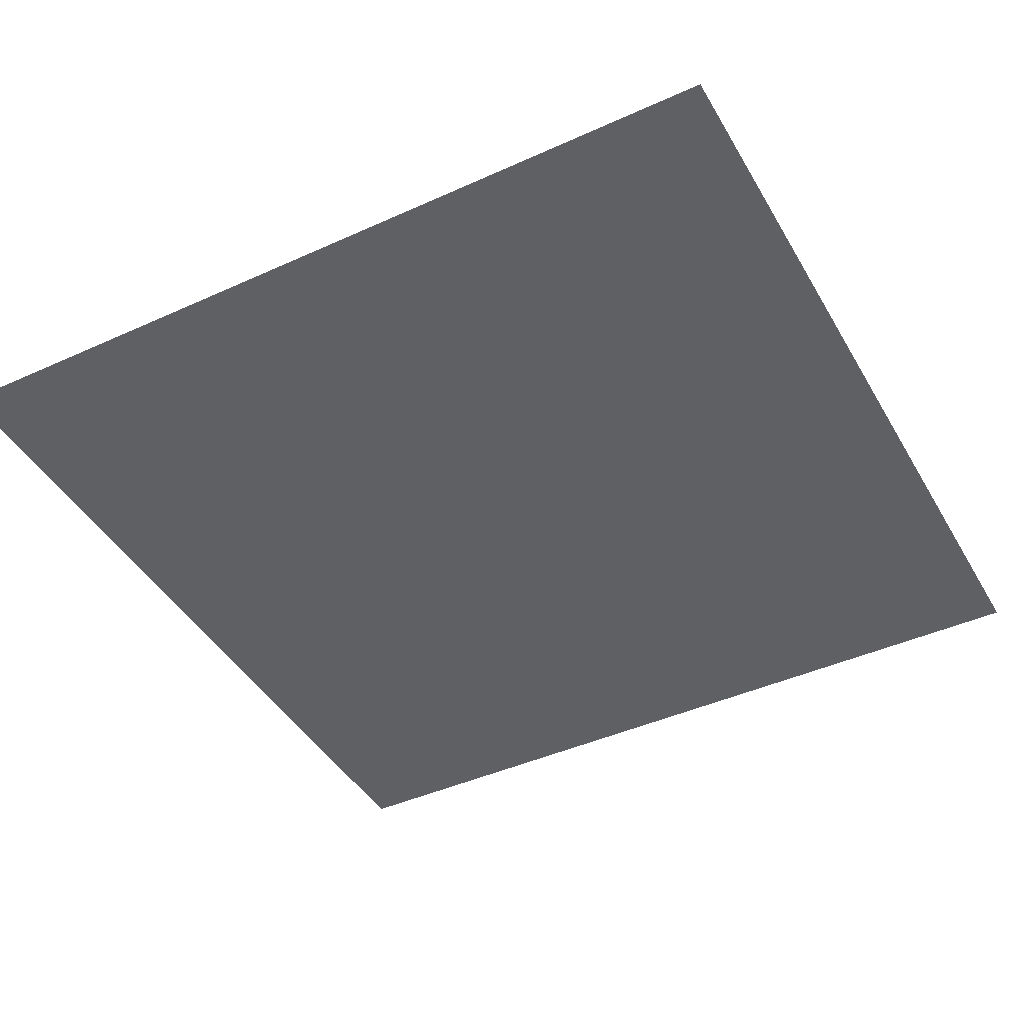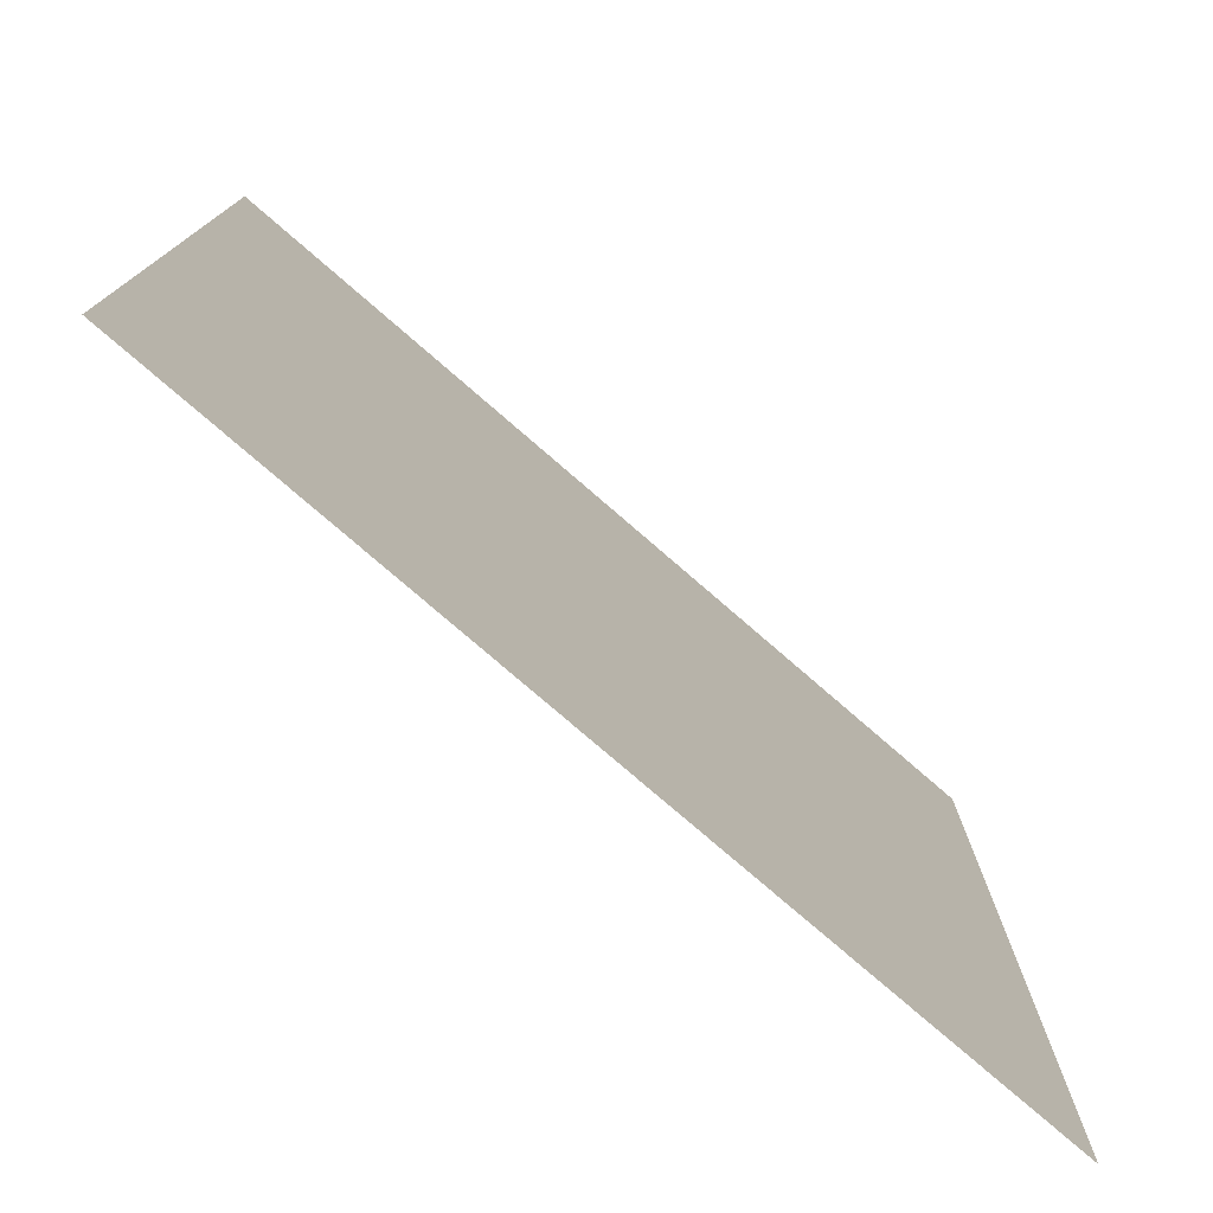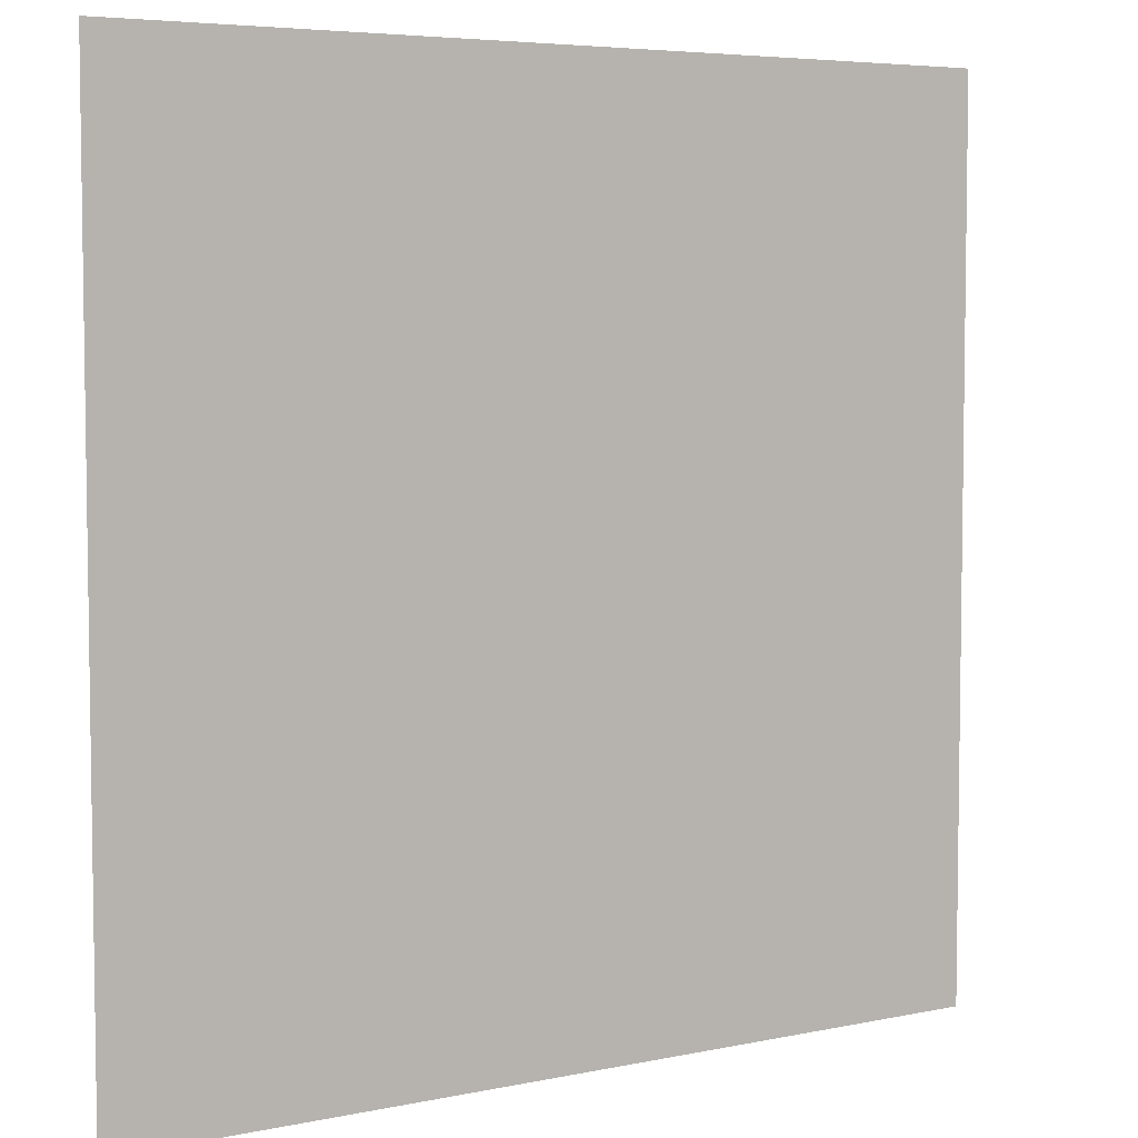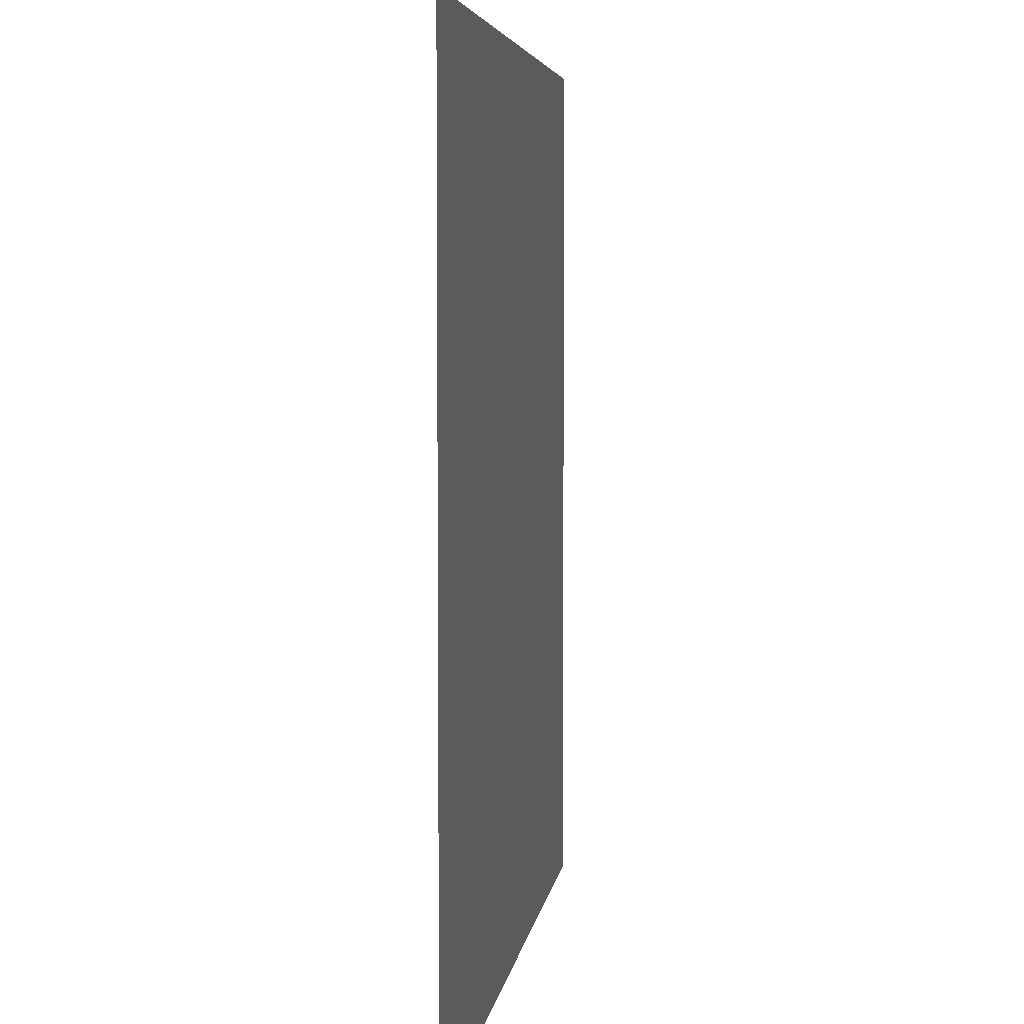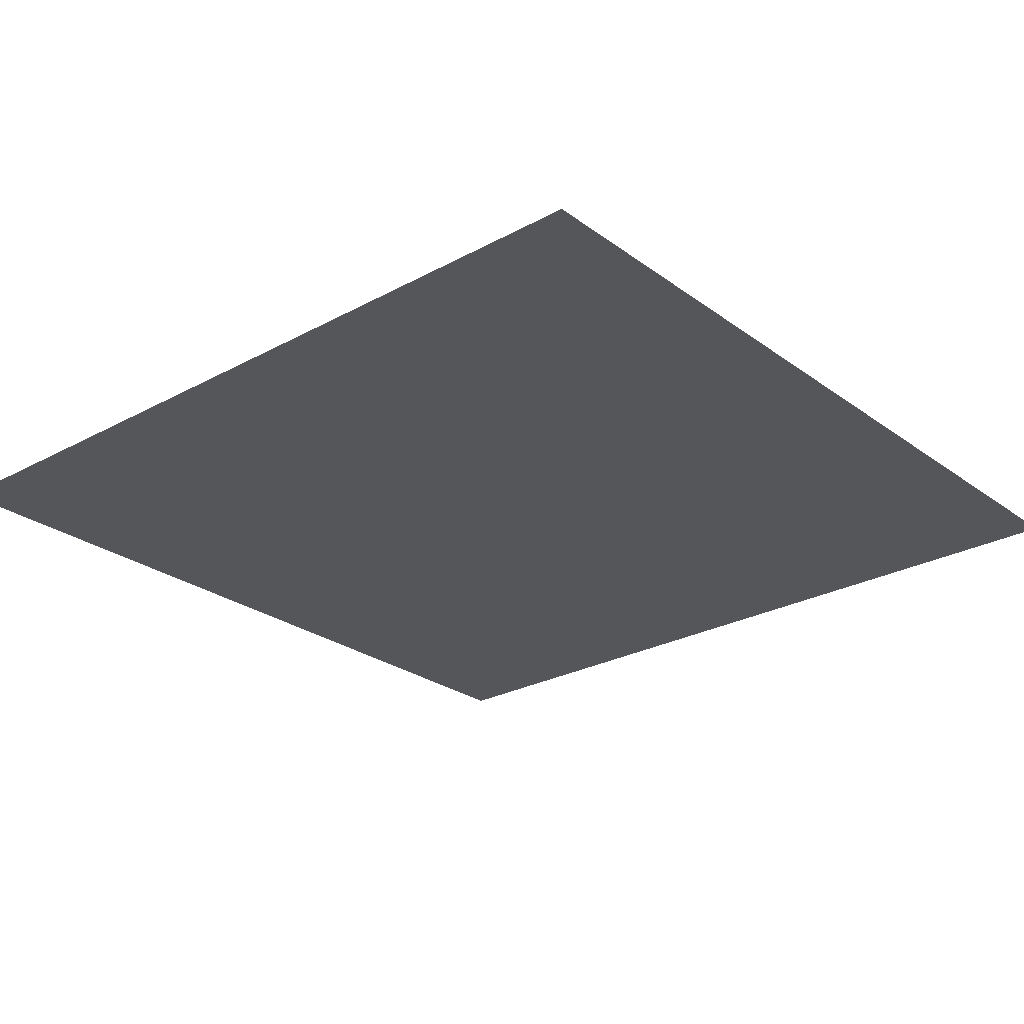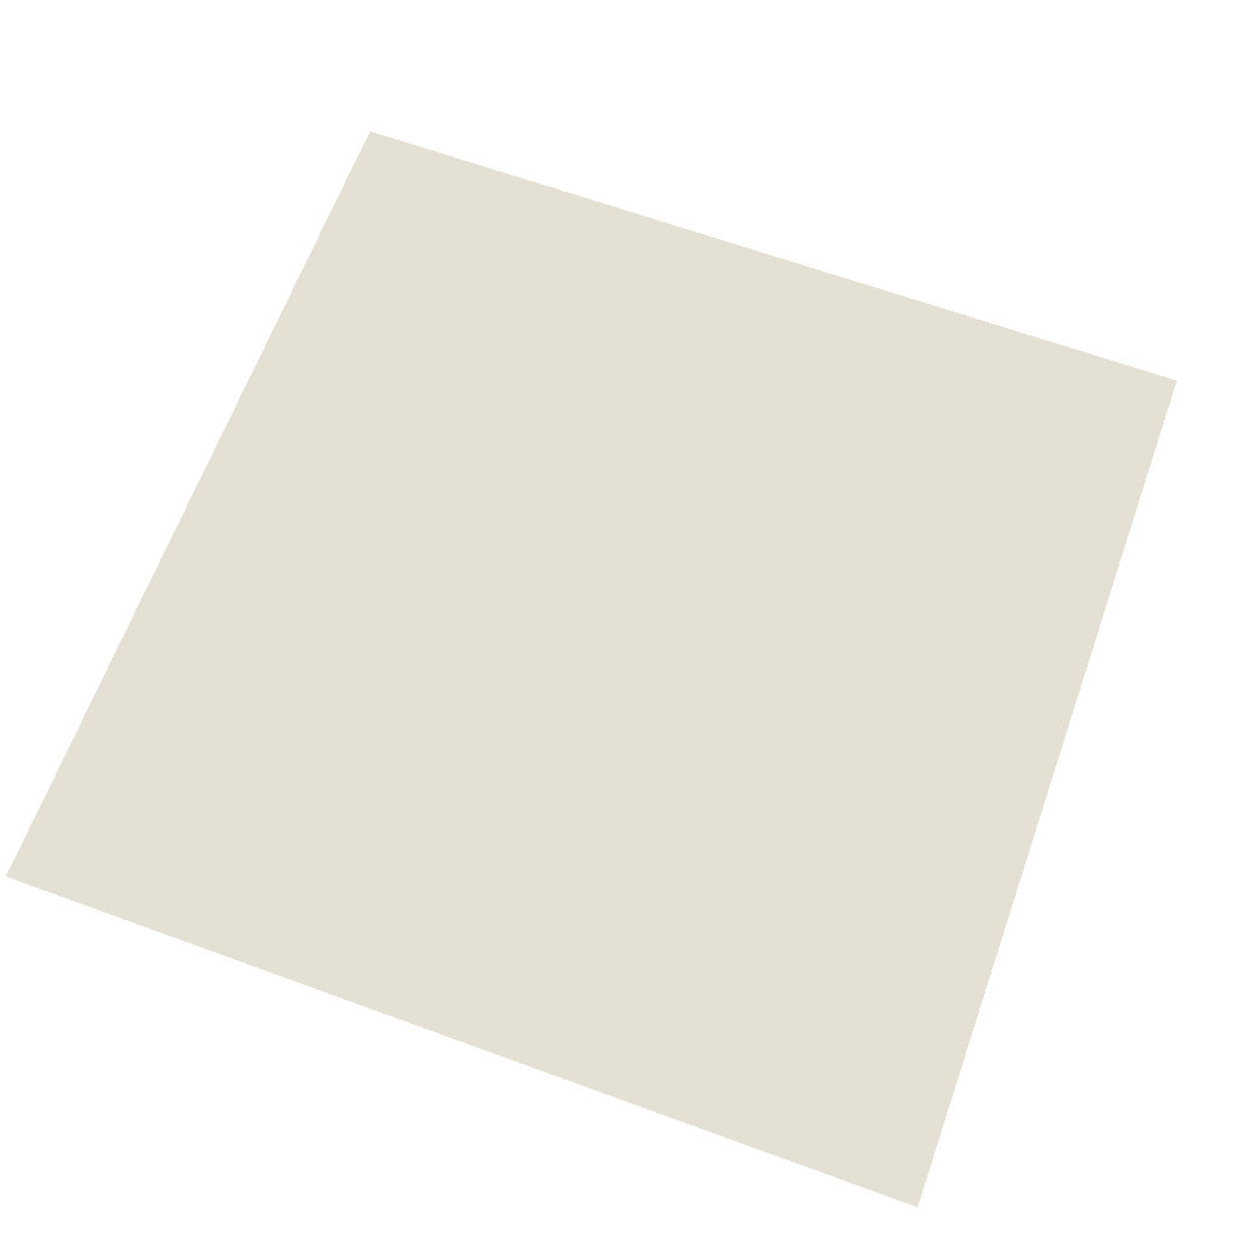
<metadata>
{"format":"obj","ext":"obj","renderer":"f3d","projection":"perspective","resolution":1024,"background":"white","views":[{"elev":-43.3,"azim":28.2,"up":"+Y"},{"elev":-77.4,"azim":-40.9,"up":"+Z"},{"elev":5.4,"azim":-33.3,"up":"+Z"},{"elev":5.0,"azim":-82.5,"up":"+Z"},{"elev":-25.9,"azim":-49.1,"up":"+Y"},{"elev":65.8,"azim":20.1,"up":"+Y"}]}
</metadata>
<code>
o Plane
v -7.357 0 7.357
v 7.357 0 7.357
v -7.357 0 -7.357
v 7.357 0 -7.357
f 2 3 1
f 2 4 3

</code>
